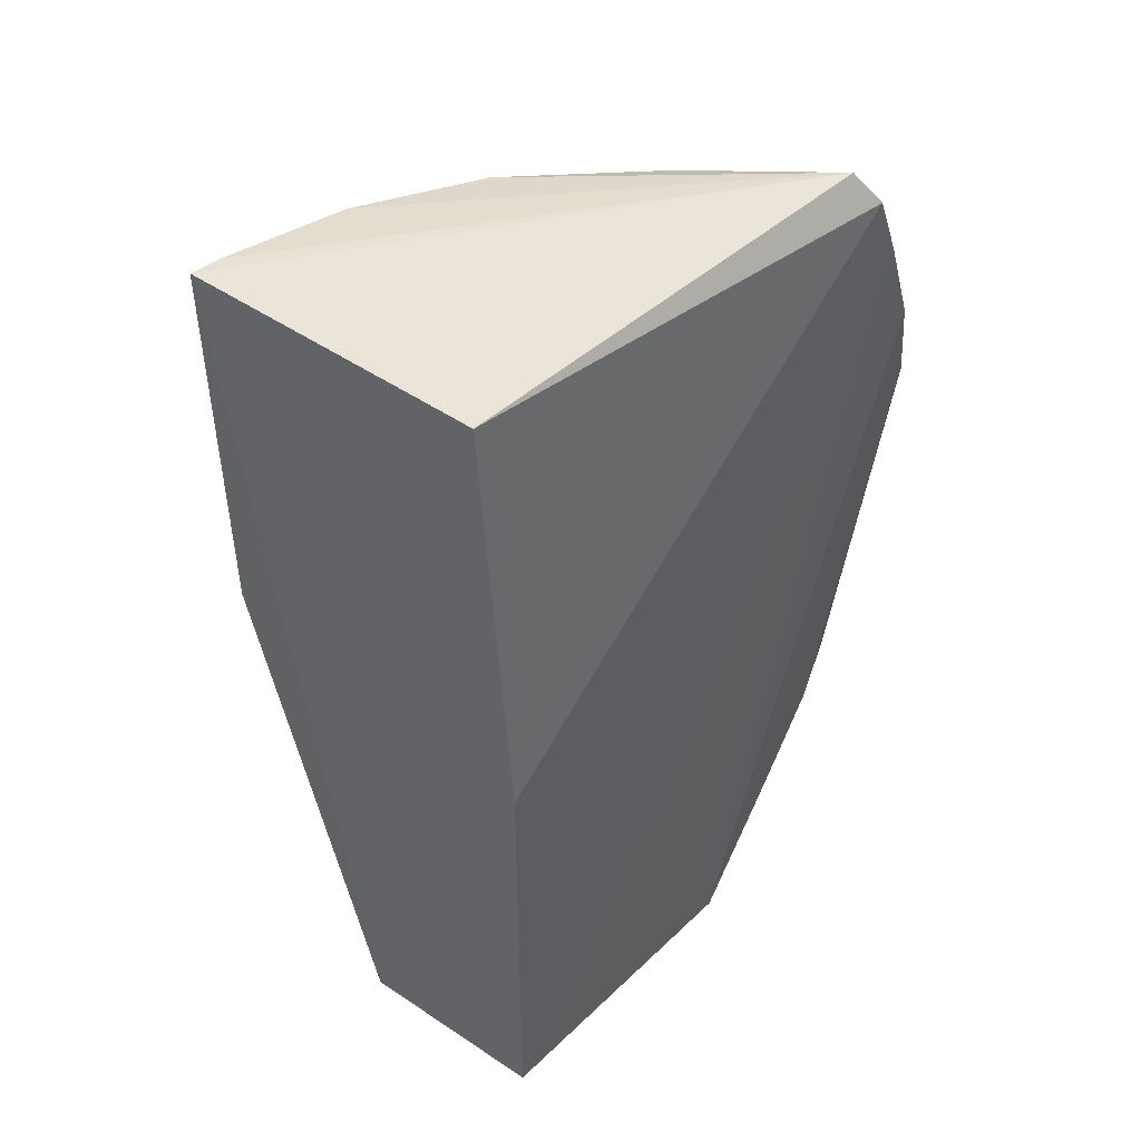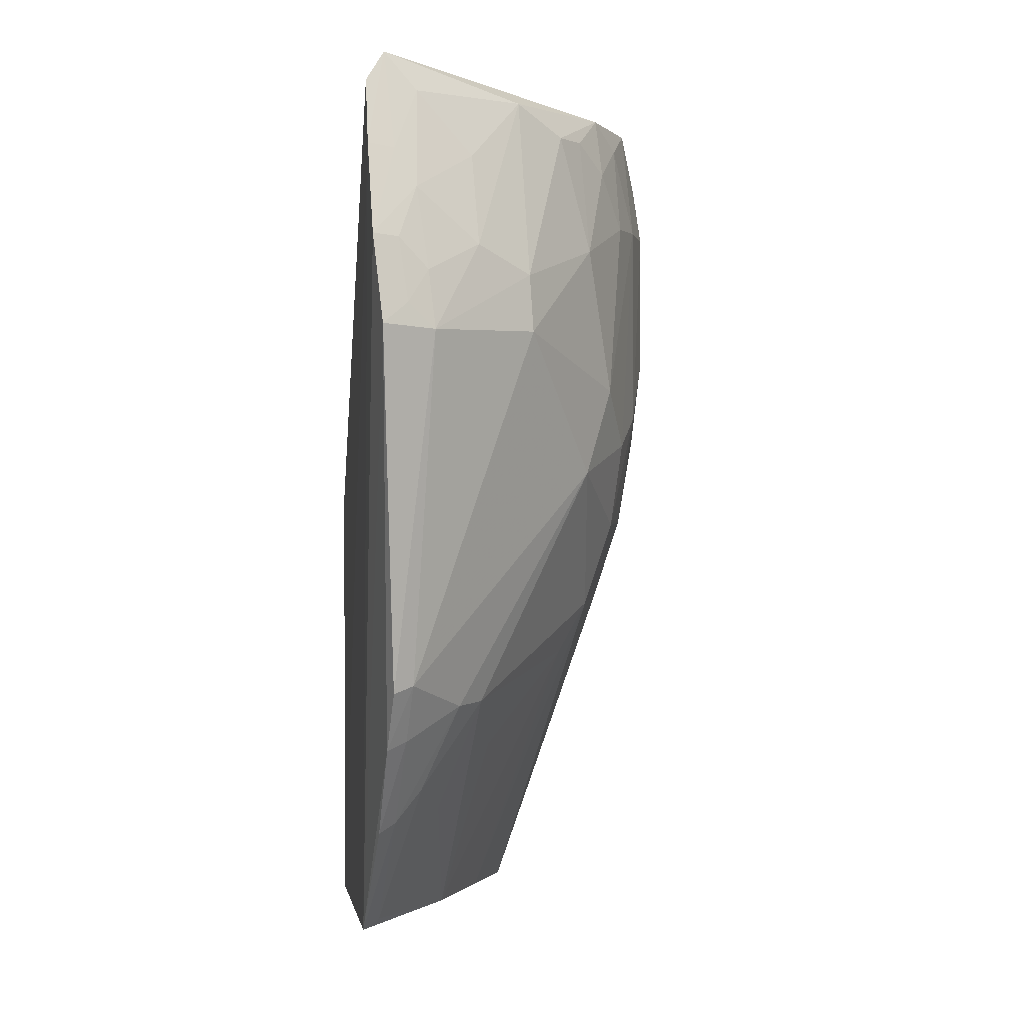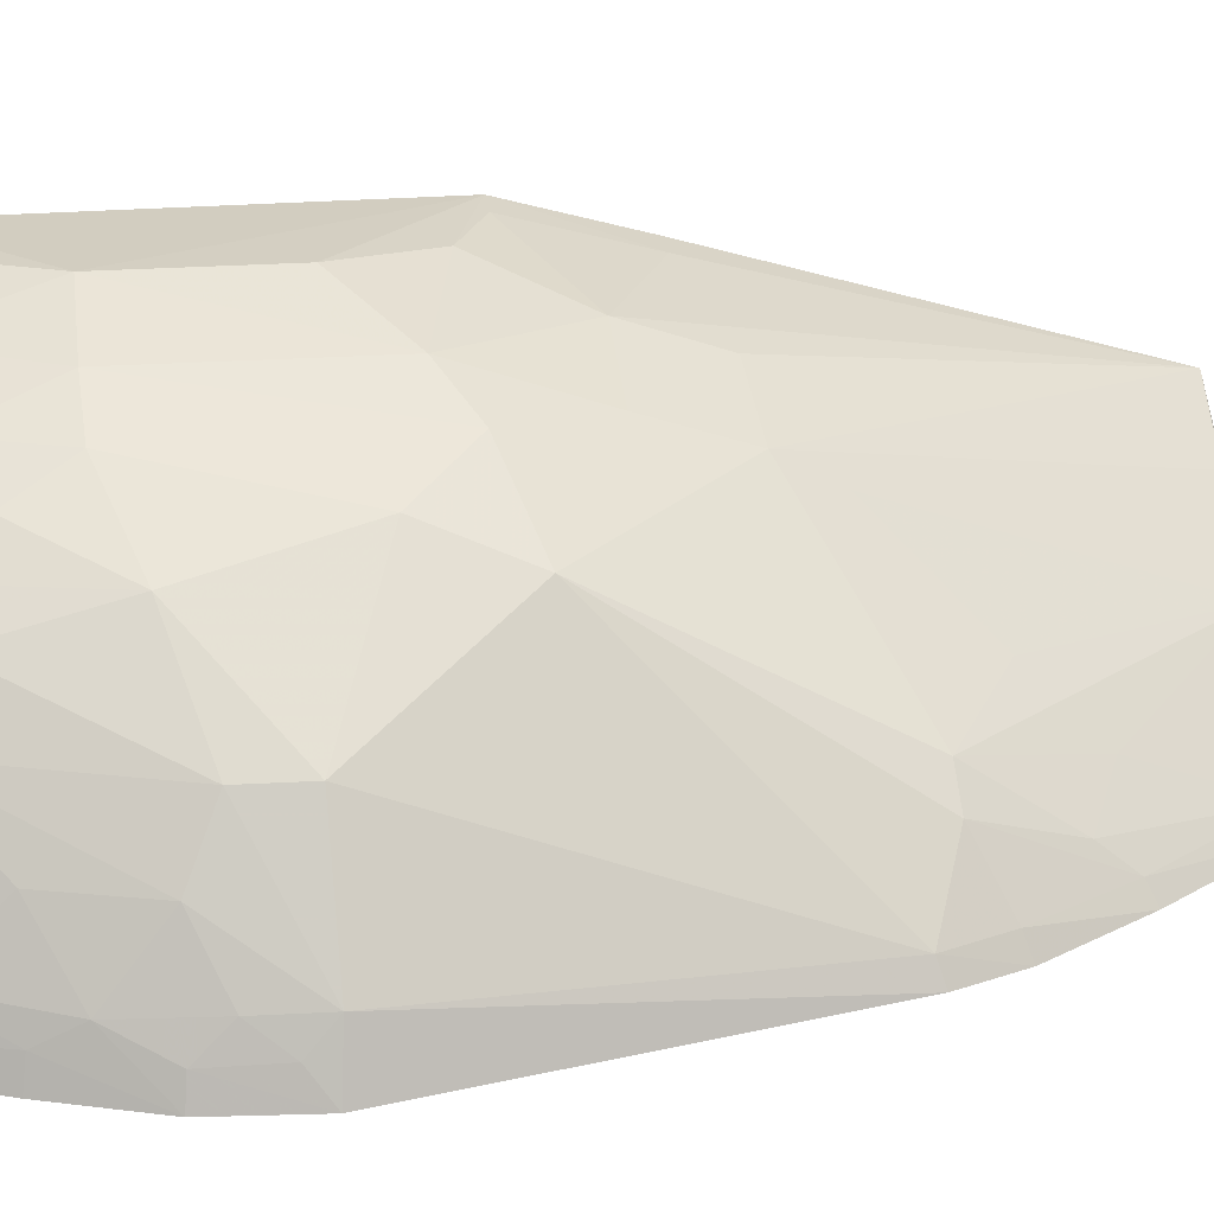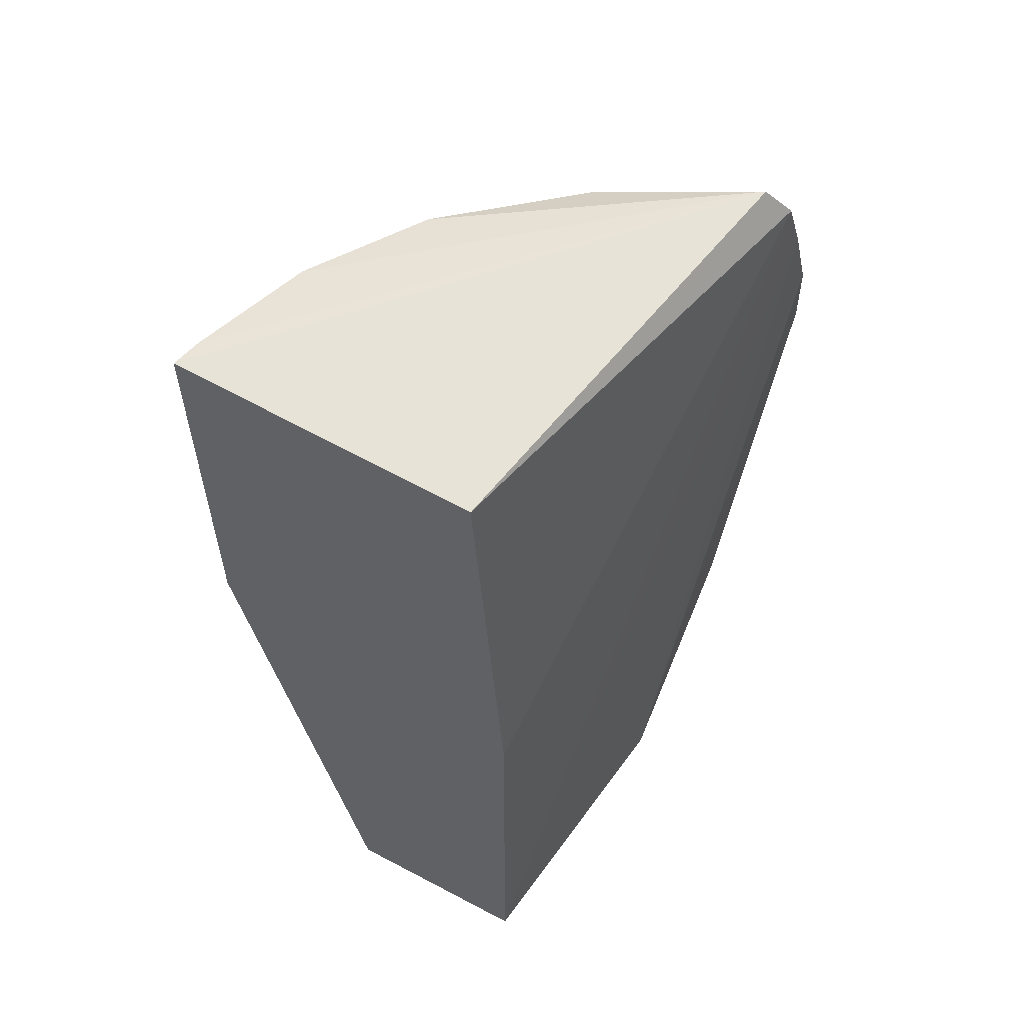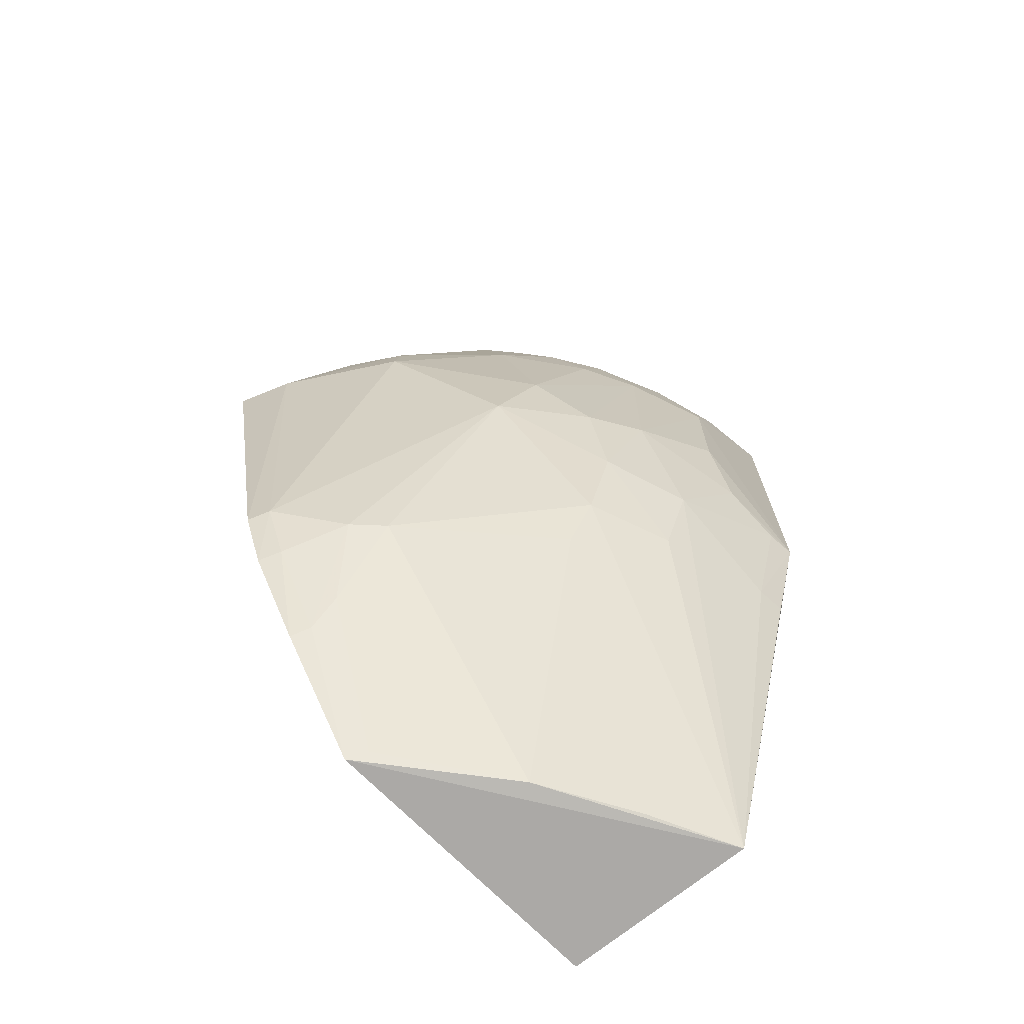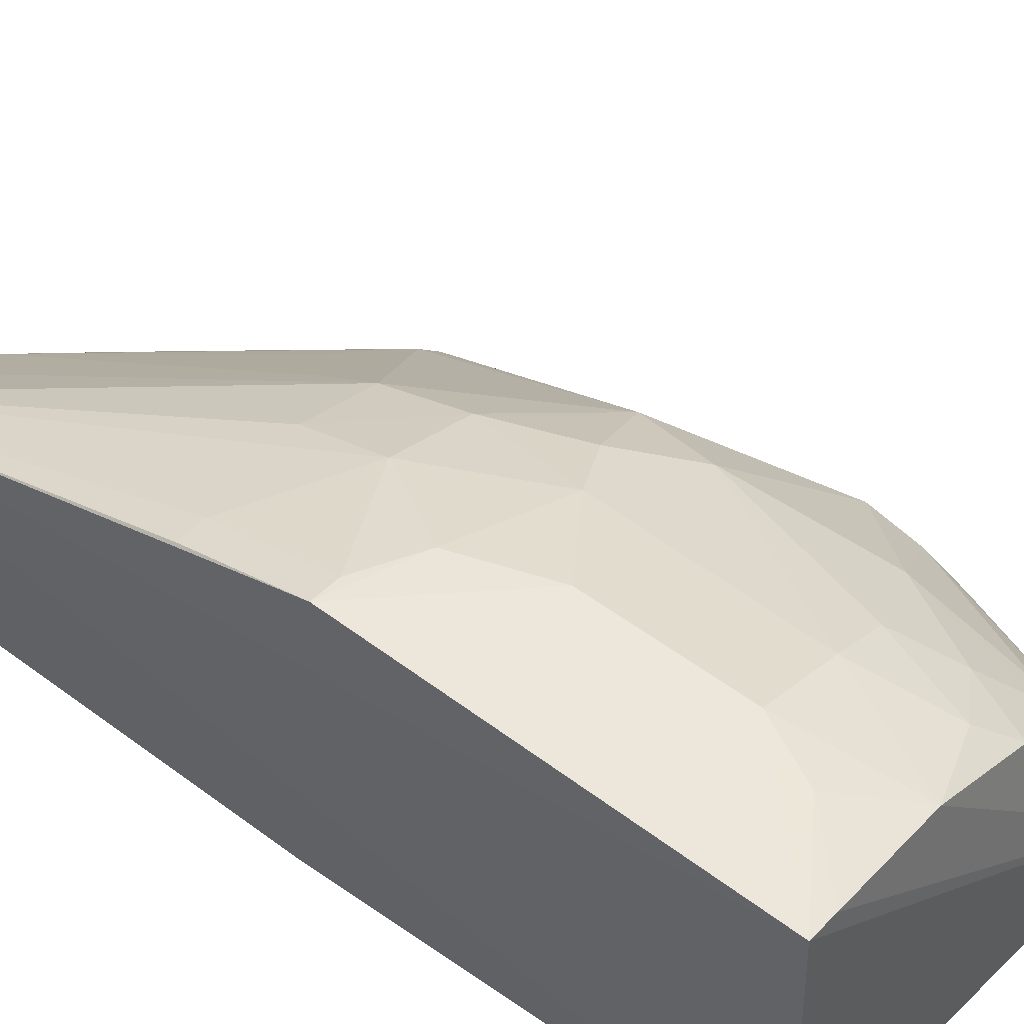
<metadata>
{"format":"obj","ext":"obj","renderer":"f3d","projection":"perspective","resolution":1024,"background":"white","views":[{"elev":46.4,"azim":130.4,"up":"+Y"},{"elev":2.1,"azim":-102.5,"up":"+Y"},{"elev":22.7,"azim":-98.5,"up":"+Z"},{"elev":57.7,"azim":122.3,"up":"+Y"},{"elev":-71.8,"azim":-47.8,"up":"+Y"},{"elev":51.1,"azim":129.0,"up":"+Z"}]}
</metadata>
<code>
v -0.2282 -0.2415 0.2873
v -0.2348 -0.2441 0.1939
v -0.2348 0.1953 0.209
v -0.4416 0.2062 0.1858
v -0.4629 -0.1014 0.1866
v -0.4506 0.1908 0.1757
v -0.2324 0.1912 0.3596
v -0.2348 -0.01683 0.1939
v -0.376 -0.2353 0.1841
v -0.4478 0.07237 0.2583
v -0.3467 -0.06951 0.3106
v -0.463 0.1594 0.1747
v -0.3596 0.1892 0.3127
v -0.3139 -0.2365 0.2371
v -0.4164 -0.112 0.2385
v -0.2337 0.002065 0.36
v -0.4793 0.1156 0.1745
v -0.3041 0.1899 0.3429
v -0.4147 0.1881 0.2582
v -0.3892 0.04492 0.313
v -0.2684 -0.2382 0.2653
v -0.421 -0.1764 0.1857
v -0.3469 -0.0951 0.2961
v -0.3705 -0.2312 0.1931
v -0.4026 0.002469 0.2973
v -0.3048 -0.02743 0.3408
v -0.4798 0.07138 0.204
v -0.4633 0.1395 0.1979
v -0.2465 0.1913 0.3573
v -0.4008 0.1738 0.2835
v -0.3598 0.1322 0.3265
v -0.4445 -0.1272 0.1956
v -0.4493 -0.1307 0.1854
v -0.3751 -0.1404 0.2507
v -0.3874 -0.1707 0.2218
v -0.4165 -0.1721 0.1947
v -0.4583 -0.09835 0.1968
v -0.3055 -0.06816 0.3269
v -0.2477 -0.0557 0.3422
v -0.2909 0.05989 0.3575
v -0.362 0.01631 0.3271
v -0.4889 0.07334 0.1777
v -0.4573 0.1133 0.2293
v -0.4597 0.1578 0.1879
v -0.4436 0.1879 0.2014
v -0.474 0.09957 0.2017
v -0.3447 0.1756 0.3271
v -0.3724 0.1595 0.313
v -0.4157 -0.1561 0.208
v -0.43 -0.1125 0.2248
v -0.3473 -0.0268 0.325
v -0.2335 -0.05571 0.3437
v -0.2478 0.002179 0.3583
v -0.2904 0.133 0.3578
v -0.3337 0.03081 0.3413
v -0.4442 0.1001 0.2572
v -0.4421 0.1575 0.2288
v -0.4755 0.1144 0.1873
v -0.4821 0.08359 0.1906
v -0.3858 0.1738 0.2974
v -0.402 0.1161 0.2986
v -0.2765 0.01681 0.3565
v -0.3316 0.1331 0.3415
v -0.276 0.1621 0.3576
f 6 4 3
f 7 1 3
f 7 3 4
f 8 1 2
f 8 3 1
f 8 6 3
f 8 2 6
f 9 2 1
f 12 6 2
f 12 2 9
f 12 4 6
f 14 9 1
f 16 1 7
f 17 12 9
f 18 4 13
f 19 13 4
f 21 14 1
f 21 1 11
f 23 11 15
f 23 21 11
f 23 14 21
f 24 9 14
f 25 20 10
f 25 15 11
f 29 7 4
f 29 4 18
f 30 13 19
f 33 9 22
f 33 22 32
f 34 23 15
f 34 15 14
f 34 14 23
f 35 24 14
f 35 14 15
f 36 22 9
f 36 9 24
f 36 32 22
f 37 25 10
f 37 33 32
f 37 5 33
f 37 27 5
f 37 10 27
f 38 11 1
f 38 1 26
f 39 26 1
f 41 20 25
f 42 5 27
f 42 33 5
f 42 17 9
f 42 9 33
f 44 4 12
f 44 12 17
f 44 17 28
f 45 19 4
f 45 44 28
f 45 4 44
f 46 43 28
f 46 27 43
f 47 18 13
f 48 47 13
f 48 31 47
f 49 35 15
f 49 24 35
f 49 36 24
f 50 15 25
f 50 25 37
f 50 37 32
f 50 49 15
f 50 32 36
f 50 36 49
f 51 38 26
f 51 11 38
f 51 41 25
f 51 25 11
f 52 39 1
f 52 1 16
f 52 16 39
f 53 39 16
f 53 26 39
f 54 40 16
f 54 16 7
f 55 40 54
f 55 51 26
f 55 41 51
f 56 43 27
f 56 27 10
f 56 30 19
f 56 19 43
f 57 43 19
f 57 19 45
f 57 45 28
f 57 28 43
f 58 46 28
f 58 28 17
f 58 17 42
f 59 42 27
f 59 27 46
f 59 58 42
f 59 46 58
f 60 48 13
f 60 13 30
f 61 10 20
f 61 20 31
f 61 31 48
f 61 56 10
f 61 30 56
f 61 60 30
f 61 48 60
f 62 26 53
f 62 55 26
f 62 40 55
f 62 53 16
f 62 16 40
f 63 47 31
f 63 55 54
f 63 31 20
f 63 20 41
f 63 41 55
f 63 54 18
f 63 18 47
f 64 29 18
f 64 18 54
f 64 54 7
f 64 7 29

</code>
